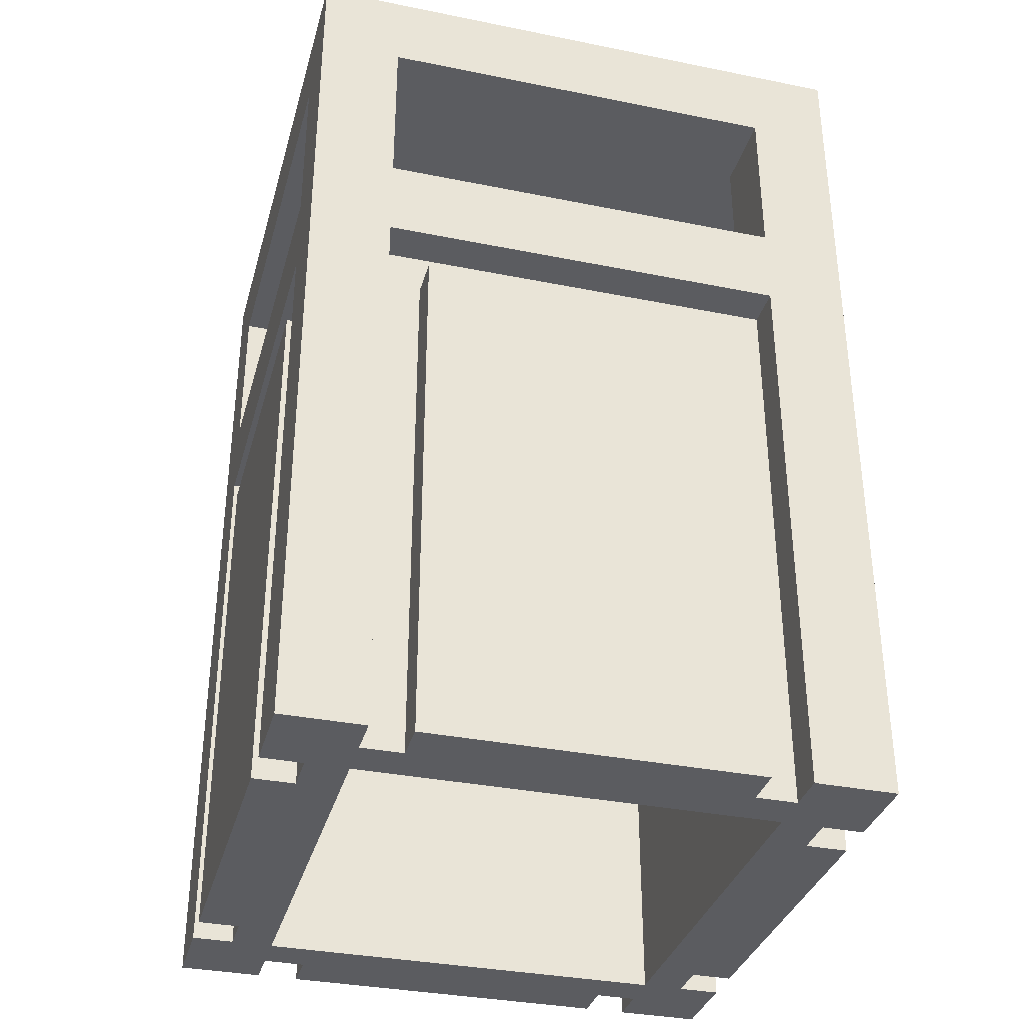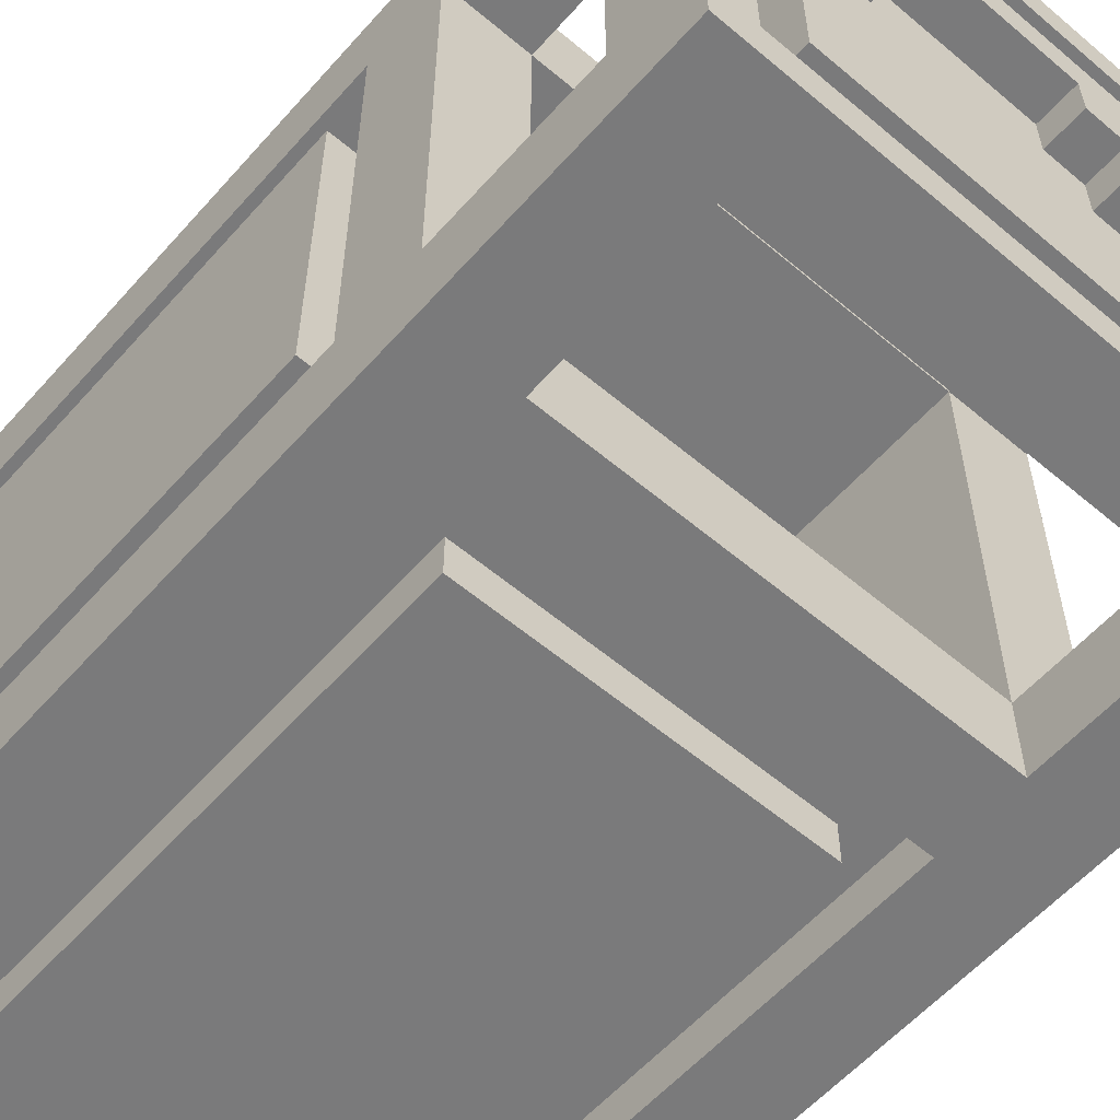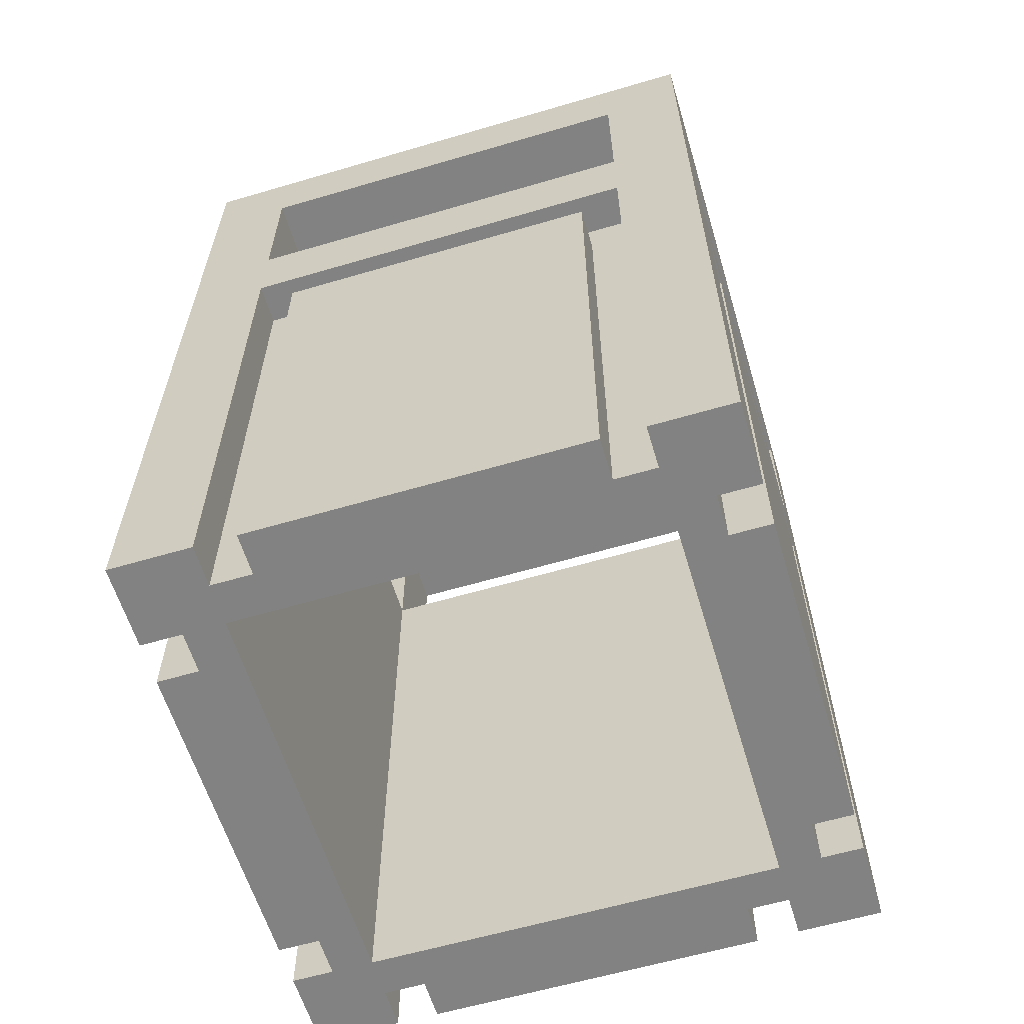
<metadata>
{"format":"obj","ext":"obj","renderer":"f3d","projection":"perspective","resolution":1024,"background":"white","views":[{"elev":-34.6,"azim":-15.1,"up":"+Y"},{"elev":-58.1,"azim":138.9,"up":"+Z"},{"elev":-60.9,"azim":-73.3,"up":"+Y"}]}
</metadata>
<code>
o
v -0.7 -1.2 0.8
v -0.7 -1.2 0.6
v -0.7 -1.2 0.5
v -0.7 -1.2 -0.3
v -0.7 -1.2 -0.4
v -0.7 -1.2 -0.6
v -0.7 0.1 0.5
v -0.7 0.1 -0.3
v -0.7 0.2 0.6
v -0.7 0.2 -0.4
v -0.7 0.4 0.6
v -0.7 0.4 -0.4
v -0.7 0.8 0.8
v -0.7 0.8 0.6
v -0.7 0.8 -0.4
v -0.7 0.8 -0.6
v -0.7 1 0.8
v -0.7 1 -0.6
v -0.6 -1.2 0.6
v -0.6 -1.2 0.5
v -0.6 -1.2 -0.3
v -0.6 -1.2 -0.4
v -0.6 0.1 0.5
v -0.6 0.1 -0.3
v -0.6 0.2 0.6
v -0.6 0.2 -0.4
v -0.5 0.9 0.6
v -0.5 0.9 -0.4
v -0.5 1 0.6
v -0.5 1 -0.4
v -0.4 -1.2 0.8
v -0.4 -1.2 0.7
v -0.4 -1.2 -0.5
v -0.4 -1.2 -0.6
v -0.4 0.1 0.8
v -0.4 0.1 0.7
v -0.4 0.1 -0.5
v -0.4 0.1 -0.6
v 0.2 0.9 0.5
v 0.2 0.9 0.4
v 0.2 0.9 -0.2
v 0.2 0.9 -0.3
v 0.2 1 0.5
v 0.2 1 0.4
v 0.2 1 -0.2
v 0.2 1 -0.3
v 0.3 0.9 0.4
v 0.3 0.9 0.3
v 0.3 0.9 -0.1
v 0.3 0.9 -0.2
v 0.3 1 0.4
v 0.3 1 0.3
v 0.3 1 -0.1
v 0.3 1 -0.2
v 0.4 0.9 0.3
v 0.4 0.9 -0.1
v 0.4 1 0.3
v 0.4 1 -0.1
v 0.5 -1.2 0.8
v 0.5 -1.2 0.7
v 0.5 -1.2 0.6
v 0.5 -1.2 -0.4
v 0.5 -1.2 -0.5
v 0.5 -1.2 -0.6
v 0.5 0.2 0.8
v 0.5 0.2 0.7
v 0.5 0.2 -0.5
v 0.5 0.2 -0.6
v 0.5 0.4 0.8
v 0.5 0.4 0.7
v 0.5 0.4 0.6
v 0.5 0.4 -0.4
v 0.5 0.4 -0.5
v 0.5 0.4 -0.6
v 0.5 0.8 0.8
v 0.5 0.8 0.6
v 0.5 0.8 -0.4
v 0.5 0.8 -0.6
v 0.6 0.9 0.7
v 0.6 0.9 0.6
v 0.6 0.9 -0.4
v 0.6 0.9 -0.5
v 0.6 1 0.7
v 0.6 1 -0.5
v -0.6 0.9 0.7
v -0.6 0.9 0.6
v -0.6 0.9 -0.4
v -0.6 0.9 -0.5
v -0.6 1 0.7
v -0.6 1 -0.5
v -0.5 -1.2 0.8
v -0.5 -1.2 0.7
v -0.5 -1.2 0.6
v -0.5 -1.2 -0.4
v -0.5 -1.2 -0.5
v -0.5 -1.2 -0.6
v -0.5 0.2 0.8
v -0.5 0.2 0.7
v -0.5 0.2 -0.5
v -0.5 0.2 -0.6
v -0.5 0.4 0.8
v -0.5 0.4 0.7
v -0.5 0.4 0.6
v -0.5 0.4 -0.4
v -0.5 0.4 -0.5
v -0.5 0.4 -0.6
v -0.5 0.8 0.8
v -0.5 0.8 0.7
v -0.5 0.8 0.6
v -0.5 0.8 -0.4
v -0.5 0.8 -0.6
v -0.4 0.9 0.3
v -0.4 0.9 -0.1
v -0.4 1 0.3
v -0.4 1 -0.1
v -0.3 0.9 0.4
v -0.3 0.9 0.3
v -0.3 0.9 -0.1
v -0.3 0.9 -0.2
v -0.3 1 0.4
v -0.3 1 0.3
v -0.3 1 -0.1
v -0.3 1 -0.2
v -0.2 0.9 0.5
v -0.2 0.9 0.4
v -0.2 0.9 -0.2
v -0.2 0.9 -0.3
v -0.2 1 0.5
v -0.2 1 0.4
v -0.2 1 -0.2
v -0.2 1 -0.3
v 0.4 -1.2 0.8
v 0.4 -1.2 0.7
v 0.4 -1.2 -0.5
v 0.4 -1.2 -0.6
v 0.4 0.1 0.8
v 0.4 0.1 0.7
v 0.4 0.1 -0.5
v 0.4 0.1 -0.6
v 0.5 0.9 0.6
v 0.5 0.9 -0.4
v 0.5 1 0.6
v 0.5 1 -0.4
v 0.6 -1.2 0.6
v 0.6 -1.2 0.5
v 0.6 -1.2 -0.3
v 0.6 -1.2 -0.4
v 0.6 0.1 0.5
v 0.6 0.1 -0.3
v 0.6 0.2 0.6
v 0.6 0.2 -0.4
v 0.7 -1.2 0.8
v 0.7 -1.2 0.6
v 0.7 -1.2 0.5
v 0.7 -1.2 -0.3
v 0.7 -1.2 -0.4
v 0.7 -1.2 -0.6
v 0.7 0.1 0.5
v 0.7 0.1 -0.3
v 0.7 0.2 0.6
v 0.7 0.2 -0.4
v 0.7 0.4 0.6
v 0.7 0.4 -0.4
v 0.7 0.8 0.8
v 0.7 0.8 0.6
v 0.7 0.8 -0.4
v 0.7 0.8 -0.6
v 0.7 1 0.8
v 0.7 1 -0.6
v -0.7 -1.2 0.8
v -0.7 0.8 0.8
v -0.7 1 0.8
v -0.5 -1.2 0.8
v -0.5 0.2 0.8
v -0.5 0.4 0.8
v -0.5 0.8 0.8
v -0.4 -1.2 0.8
v -0.4 0.1 0.8
v 0.4 -1.2 0.8
v 0.4 0.1 0.8
v 0.5 -1.2 0.8
v 0.5 0.2 0.8
v 0.5 0.4 0.8
v 0.5 0.8 0.8
v 0.7 -1.2 0.8
v 0.7 0.8 0.8
v 0.7 1 0.8
v -0.5 -1.2 0.7
v -0.5 0.2 0.7
v -0.4 -1.2 0.7
v -0.4 0.1 0.7
v 0.4 -1.2 0.7
v 0.4 0.1 0.7
v 0.5 -1.2 0.7
v 0.5 0.2 0.7
v -0.5 0.9 0.6
v -0.5 1 0.6
v 0.5 0.9 0.6
v 0.5 1 0.6
v -0.7 -1.2 0.5
v -0.7 0.1 0.5
v -0.6 -1.2 0.5
v -0.6 0.1 0.5
v 0.6 -1.2 0.5
v 0.6 0.1 0.5
v 0.7 -1.2 0.5
v 0.7 0.1 0.5
v -0.4 0.9 -0.1
v -0.4 1 -0.1
v -0.3 0.9 -0.1
v -0.3 1 -0.1
v 0.3 0.9 -0.1
v 0.3 1 -0.1
v 0.4 0.9 -0.1
v 0.4 1 -0.1
v -0.3 0.9 -0.2
v -0.3 1 -0.2
v -0.2 0.9 -0.2
v -0.2 1 -0.2
v 0.2 0.9 -0.2
v 0.2 1 -0.2
v 0.3 0.9 -0.2
v 0.3 1 -0.2
v -0.2 0.9 -0.3
v -0.2 1 -0.3
v 0.2 0.9 -0.3
v 0.2 1 -0.3
v -0.7 -1.2 -0.4
v -0.7 0.2 -0.4
v -0.7 0.4 -0.4
v -0.7 0.8 -0.4
v -0.6 -1.2 -0.4
v -0.6 0.2 -0.4
v -0.6 0.4 -0.4
v -0.5 -1.2 -0.4
v -0.5 0.4 -0.4
v -0.5 0.8 -0.4
v 0.5 -1.2 -0.4
v 0.5 0.4 -0.4
v 0.5 0.8 -0.4
v 0.6 -1.2 -0.4
v 0.6 0.2 -0.4
v 0.6 0.4 -0.4
v 0.7 -1.2 -0.4
v 0.7 0.2 -0.4
v 0.7 0.4 -0.4
v 0.7 0.8 -0.4
v -0.6 0.9 -0.5
v -0.6 1 -0.5
v -0.5 0.9 -0.5
v 0.5 0.9 -0.5
v 0.6 0.9 -0.5
v 0.6 1 -0.5
v -0.6 0.9 0.7
v -0.6 1 0.7
v -0.5 0.9 0.7
v 0.5 0.9 0.7
v 0.6 0.9 0.7
v 0.6 1 0.7
v -0.7 -1.2 0.6
v -0.7 0.2 0.6
v -0.7 0.4 0.6
v -0.7 0.8 0.6
v -0.6 -1.2 0.6
v -0.6 0.2 0.6
v -0.6 0.4 0.6
v -0.6 0.8 0.6
v -0.5 -1.2 0.6
v -0.5 0.4 0.6
v -0.5 0.8 0.6
v 0.5 -1.2 0.6
v 0.5 0.4 0.6
v 0.5 0.8 0.6
v 0.6 -1.2 0.6
v 0.6 0.2 0.6
v 0.6 0.4 0.6
v 0.7 -1.2 0.6
v 0.7 0.2 0.6
v 0.7 0.4 0.6
v 0.7 0.8 0.6
v -0.2 0.9 0.5
v -0.2 1 0.5
v 0.2 0.9 0.5
v 0.2 1 0.5
v -0.3 0.9 0.4
v -0.3 1 0.4
v -0.2 0.9 0.4
v -0.2 1 0.4
v 0.2 0.9 0.4
v 0.2 1 0.4
v 0.3 0.9 0.4
v 0.3 1 0.4
v -0.4 0.9 0.3
v -0.4 1 0.3
v -0.3 0.9 0.3
v -0.3 1 0.3
v 0.3 0.9 0.3
v 0.3 1 0.3
v 0.4 0.9 0.3
v 0.4 1 0.3
v -0.7 -1.2 -0.3
v -0.7 0.1 -0.3
v -0.6 -1.2 -0.3
v -0.6 0.1 -0.3
v 0.6 -1.2 -0.3
v 0.6 0.1 -0.3
v 0.7 -1.2 -0.3
v 0.7 0.1 -0.3
v -0.5 0.9 -0.4
v -0.5 1 -0.4
v 0.5 0.9 -0.4
v 0.5 1 -0.4
v -0.5 -1.2 -0.5
v -0.5 0.2 -0.5
v -0.4 -1.2 -0.5
v -0.4 0.1 -0.5
v 0.4 -1.2 -0.5
v 0.4 0.1 -0.5
v 0.5 -1.2 -0.5
v 0.5 0.2 -0.5
v -0.7 -1.2 -0.6
v -0.7 0.8 -0.6
v -0.7 1 -0.6
v -0.5 -1.2 -0.6
v -0.5 0.2 -0.6
v -0.5 0.4 -0.6
v -0.5 0.8 -0.6
v -0.4 -1.2 -0.6
v -0.4 0.1 -0.6
v 0.4 -1.2 -0.6
v 0.4 0.1 -0.6
v 0.5 -1.2 -0.6
v 0.5 0.2 -0.6
v 0.5 0.4 -0.6
v 0.5 0.8 -0.6
v 0.7 -1.2 -0.6
v 0.7 0.8 -0.6
v 0.7 1 -0.6
v -0.7 -1.2 0.8
v -0.5 -1.2 0.8
v -0.4 -1.2 0.8
v 0.4 -1.2 0.8
v 0.5 -1.2 0.8
v 0.7 -1.2 0.8
v -0.6 -1.2 0.7
v -0.5 -1.2 0.7
v -0.4 -1.2 0.7
v 0.4 -1.2 0.7
v 0.5 -1.2 0.7
v -0.7 -1.2 0.6
v -0.6 -1.2 0.6
v -0.5 -1.2 0.6
v 0.5 -1.2 0.6
v 0.6 -1.2 0.6
v 0.7 -1.2 0.6
v -0.7 -1.2 0.5
v -0.6 -1.2 0.5
v 0.6 -1.2 0.5
v 0.7 -1.2 0.5
v -0.7 -1.2 -0.3
v -0.6 -1.2 -0.3
v 0.6 -1.2 -0.3
v 0.7 -1.2 -0.3
v -0.7 -1.2 -0.4
v -0.6 -1.2 -0.4
v -0.5 -1.2 -0.4
v 0.5 -1.2 -0.4
v 0.6 -1.2 -0.4
v 0.7 -1.2 -0.4
v -0.5 -1.2 -0.5
v -0.4 -1.2 -0.5
v 0.4 -1.2 -0.5
v 0.5 -1.2 -0.5
v -0.7 -1.2 -0.6
v -0.5 -1.2 -0.6
v -0.4 -1.2 -0.6
v 0.4 -1.2 -0.6
v 0.5 -1.2 -0.6
v 0.7 -1.2 -0.6
v -0.5 0.2 0.8
v 0.5 0.2 0.8
v -0.5 0.2 0.7
v 0.5 0.2 0.7
v -0.7 0.2 0.6
v -0.6 0.2 0.6
v 0.6 0.2 0.6
v 0.7 0.2 0.6
v -0.7 0.2 -0.4
v -0.6 0.2 -0.4
v 0.6 0.2 -0.4
v 0.7 0.2 -0.4
v -0.5 0.2 -0.5
v 0.5 0.2 -0.5
v -0.5 0.2 -0.6
v 0.5 0.2 -0.6
v -0.5 0.8 0.8
v 0.5 0.8 0.8
v -0.5 0.8 0.7
v -0.7 0.8 0.6
v -0.6 0.8 0.6
v -0.5 0.8 0.6
v 0.5 0.8 0.6
v 0.7 0.8 0.6
v -0.7 0.8 -0.4
v -0.5 0.8 -0.4
v 0.5 0.8 -0.4
v 0.7 0.8 -0.4
v -0.5 0.8 -0.6
v 0.5 0.8 -0.6
v -0.4 0.1 0.8
v 0.4 0.1 0.8
v -0.4 0.1 0.7
v 0.4 0.1 0.7
v -0.7 0.1 0.5
v -0.6 0.1 0.5
v 0.6 0.1 0.5
v 0.7 0.1 0.5
v -0.7 0.1 -0.3
v -0.6 0.1 -0.3
v 0.6 0.1 -0.3
v 0.7 0.1 -0.3
v -0.4 0.1 -0.5
v 0.4 0.1 -0.5
v -0.4 0.1 -0.6
v 0.4 0.1 -0.6
v -0.5 0.4 0.8
v 0.5 0.4 0.8
v -0.5 0.4 0.7
v 0.5 0.4 0.7
v -0.7 0.4 0.6
v -0.6 0.4 0.6
v -0.5 0.4 0.6
v 0.5 0.4 0.6
v 0.6 0.4 0.6
v 0.7 0.4 0.6
v -0.7 0.4 -0.4
v -0.6 0.4 -0.4
v -0.5 0.4 -0.4
v 0.5 0.4 -0.4
v 0.6 0.4 -0.4
v 0.7 0.4 -0.4
v -0.5 0.4 -0.5
v 0.5 0.4 -0.5
v -0.5 0.4 -0.6
v 0.5 0.4 -0.6
v -0.6 0.9 0.7
v -0.5 0.9 0.7
v 0.5 0.9 0.7
v 0.6 0.9 0.7
v -0.6 0.9 0.6
v -0.5 0.9 0.6
v 0.5 0.9 0.6
v 0.6 0.9 0.6
v -0.2 0.9 0.5
v 0.2 0.9 0.5
v -0.3 0.9 0.4
v -0.2 0.9 0.4
v 0.2 0.9 0.4
v 0.3 0.9 0.4
v -0.4 0.9 0.3
v -0.3 0.9 0.3
v 0.3 0.9 0.3
v 0.4 0.9 0.3
v -0.4 0.9 -0.1
v -0.3 0.9 -0.1
v 0.3 0.9 -0.1
v 0.4 0.9 -0.1
v -0.3 0.9 -0.2
v -0.2 0.9 -0.2
v 0.2 0.9 -0.2
v 0.3 0.9 -0.2
v -0.2 0.9 -0.3
v 0.2 0.9 -0.3
v -0.6 0.9 -0.4
v -0.5 0.9 -0.4
v 0.5 0.9 -0.4
v 0.6 0.9 -0.4
v -0.6 0.9 -0.5
v -0.5 0.9 -0.5
v 0.5 0.9 -0.5
v 0.6 0.9 -0.5
v -0.7 1 0.8
v 0.7 1 0.8
v -0.6 1 0.7
v 0.6 1 0.7
v -0.5 1 0.6
v 0.5 1 0.6
v -0.2 1 0.5
v 0.2 1 0.5
v -0.3 1 0.4
v -0.2 1 0.4
v 0.2 1 0.4
v 0.3 1 0.4
v -0.4 1 0.3
v -0.3 1 0.3
v 0.3 1 0.3
v 0.4 1 0.3
v -0.4 1 -0.1
v -0.3 1 -0.1
v 0.3 1 -0.1
v 0.4 1 -0.1
v -0.3 1 -0.2
v -0.2 1 -0.2
v 0.2 1 -0.2
v 0.3 1 -0.2
v -0.2 1 -0.3
v 0.2 1 -0.3
v -0.5 1 -0.4
v 0.5 1 -0.4
v -0.6 1 -0.5
v 0.6 1 -0.5
v -0.7 1 -0.6
v 0.7 1 -0.6
f 7 4 3
f 8 4 7
f 9 2 1
f 10 6 5
f 11 9 1
f 11 10 9
f 12 6 10
f 12 10 11
f 13 11 1
f 14 11 13
f 15 6 12
f 16 6 15
f 17 14 13
f 17 15 14
f 17 16 15
f 18 16 17
f 23 20 19
f 24 22 21
f 25 23 19
f 25 24 23
f 26 22 24
f 26 24 25
f 29 28 27
f 30 28 29
f 35 32 31
f 36 32 35
f 37 34 33
f 38 34 37
f 43 40 39
f 44 40 43
f 45 42 41
f 46 42 45
f 51 48 47
f 52 48 51
f 53 50 49
f 54 50 53
f 57 56 55
f 58 56 57
f 65 60 59
f 66 60 65
f 67 64 63
f 68 64 67
f 71 62 61
f 72 62 71
f 75 70 69
f 75 71 70
f 76 71 75
f 77 74 73
f 77 73 72
f 78 74 77
f 83 80 79
f 83 82 81
f 83 81 80
f 84 82 83
f 85 86 89
f 87 88 89
f 86 87 89
f 89 88 90
f 91 92 97
f 97 92 98
f 95 96 99
f 99 96 100
f 93 94 103
f 103 94 104
f 101 102 107
f 102 103 108
f 107 102 108
f 108 103 109
f 105 106 110
f 104 105 110
f 110 106 111
f 112 113 114
f 114 113 115
f 116 117 120
f 120 117 121
f 118 119 122
f 122 119 123
f 124 125 128
f 128 125 129
f 126 127 130
f 130 127 131
f 132 133 136
f 136 133 137
f 134 135 138
f 138 135 139
f 140 141 142
f 142 141 143
f 144 145 148
f 146 147 149
f 144 148 150
f 148 149 150
f 149 147 151
f 150 149 151
f 154 155 158
f 158 155 159
f 152 153 160
f 156 157 161
f 152 160 162
f 160 161 162
f 161 157 163
f 162 161 163
f 152 162 164
f 164 162 165
f 163 157 166
f 166 157 167
f 164 165 168
f 165 166 168
f 166 167 168
f 168 167 169
f 173 171 170
f 174 171 173
f 175 171 174
f 176 172 171
f 176 171 175
f 179 178 177
f 180 178 179
f 182 175 174
f 183 175 182
f 184 172 176
f 185 183 182
f 185 184 183
f 185 182 181
f 186 172 184
f 186 184 185
f 187 172 186
f 190 189 188
f 191 189 190
f 193 189 191
f 194 193 192
f 195 189 193
f 195 193 194
f 198 197 196
f 199 197 198
f 202 201 200
f 203 201 202
f 206 205 204
f 207 205 206
f 210 209 208
f 211 209 210
f 214 213 212
f 215 213 214
f 218 217 216
f 219 217 218
f 222 221 220
f 223 221 222
f 226 225 224
f 227 225 226
f 232 229 228
f 233 229 232
f 234 231 230
f 236 231 234
f 237 231 236
f 238 236 235
f 239 236 238
f 243 240 239
f 244 242 241
f 245 242 244
f 246 240 243
f 247 240 246
f 250 249 248
f 251 249 250
f 252 249 251
f 253 249 252
f 254 255 256
f 256 255 257
f 257 255 258
f 258 255 259
f 260 261 264
f 264 261 265
f 262 263 266
f 266 263 267
f 266 267 269
f 269 267 270
f 268 269 271
f 271 269 272
f 272 273 276
f 274 275 277
f 277 275 278
f 276 273 279
f 279 273 280
f 281 282 283
f 283 282 284
f 285 286 287
f 287 286 288
f 289 290 291
f 291 290 292
f 293 294 295
f 295 294 296
f 297 298 299
f 299 298 300
f 301 302 303
f 303 302 304
f 305 306 307
f 307 306 308
f 309 310 311
f 311 310 312
f 313 314 315
f 315 314 316
f 316 314 318
f 317 318 319
f 318 314 320
f 319 318 320
f 321 322 324
f 324 322 325
f 325 322 326
f 322 323 327
f 326 322 327
f 328 329 330
f 330 329 331
f 325 326 333
f 333 326 334
f 327 323 335
f 333 334 336
f 334 335 336
f 332 333 336
f 335 323 337
f 336 335 337
f 337 323 338
f 345 340 339
f 346 340 345
f 347 342 341
f 348 342 347
f 349 344 343
f 350 345 339
f 351 348 347
f 351 345 350
f 351 346 345
f 351 349 348
f 351 347 346
f 352 349 351
f 353 344 349
f 353 349 352
f 354 344 353
f 355 344 354
f 357 352 351
f 358 354 353
f 360 357 356
f 361 352 357
f 361 357 360
f 362 359 358
f 362 358 353
f 363 359 362
f 365 352 361
f 366 352 365
f 367 362 353
f 368 362 367
f 370 366 365
f 370 365 364
f 370 367 366
f 371 367 370
f 372 367 371
f 373 369 368
f 373 367 372
f 373 368 367
f 374 370 364
f 375 370 374
f 376 372 371
f 377 372 376
f 378 369 373
f 379 369 378
f 382 381 380
f 383 381 382
f 388 385 384
f 389 385 388
f 390 387 386
f 391 387 390
f 394 393 392
f 395 393 394
f 398 397 396
f 401 397 398
f 402 397 401
f 404 400 399
f 404 403 402
f 404 402 401
f 404 401 400
f 405 403 404
f 406 403 405
f 407 403 406
f 408 406 405
f 409 406 408
f 410 411 412
f 412 411 413
f 414 415 418
f 418 415 419
f 416 417 420
f 420 417 421
f 422 423 424
f 424 423 425
f 426 427 428
f 428 427 429
f 428 429 432
f 432 429 433
f 430 431 436
f 431 432 437
f 436 431 437
f 437 432 438
f 433 434 439
f 434 435 440
f 439 434 440
f 440 435 441
f 438 439 442
f 442 439 443
f 442 443 444
f 444 443 445
f 446 447 450
f 447 448 451
f 450 447 451
f 448 449 452
f 451 448 452
f 452 449 453
f 454 455 457
f 457 455 458
f 456 457 461
f 458 459 461
f 457 458 461
f 461 459 462
f 460 461 464
f 462 463 464
f 461 462 464
f 464 463 465
f 465 463 466
f 466 463 467
f 465 466 468
f 468 466 469
f 469 466 470
f 470 466 471
f 469 470 472
f 472 470 473
f 450 451 474
f 474 451 475
f 452 453 476
f 476 453 477
f 474 475 478
f 475 476 479
f 478 475 479
f 476 477 480
f 479 476 480
f 480 477 481
f 482 483 484
f 484 483 485
f 486 487 488
f 488 487 489
f 486 488 490
f 490 488 491
f 489 487 492
f 492 487 493
f 486 490 494
f 494 490 495
f 493 487 496
f 496 487 497
f 486 494 498
f 497 487 501
f 498 499 502
f 500 501 505
f 502 503 506
f 504 505 507
f 502 506 508
f 506 507 508
f 486 498 508
f 498 502 508
f 507 505 509
f 508 507 509
f 501 487 509
f 505 501 509
f 482 484 510
f 485 483 511
f 482 510 512
f 510 511 512
f 511 483 513
f 512 511 513

</code>
